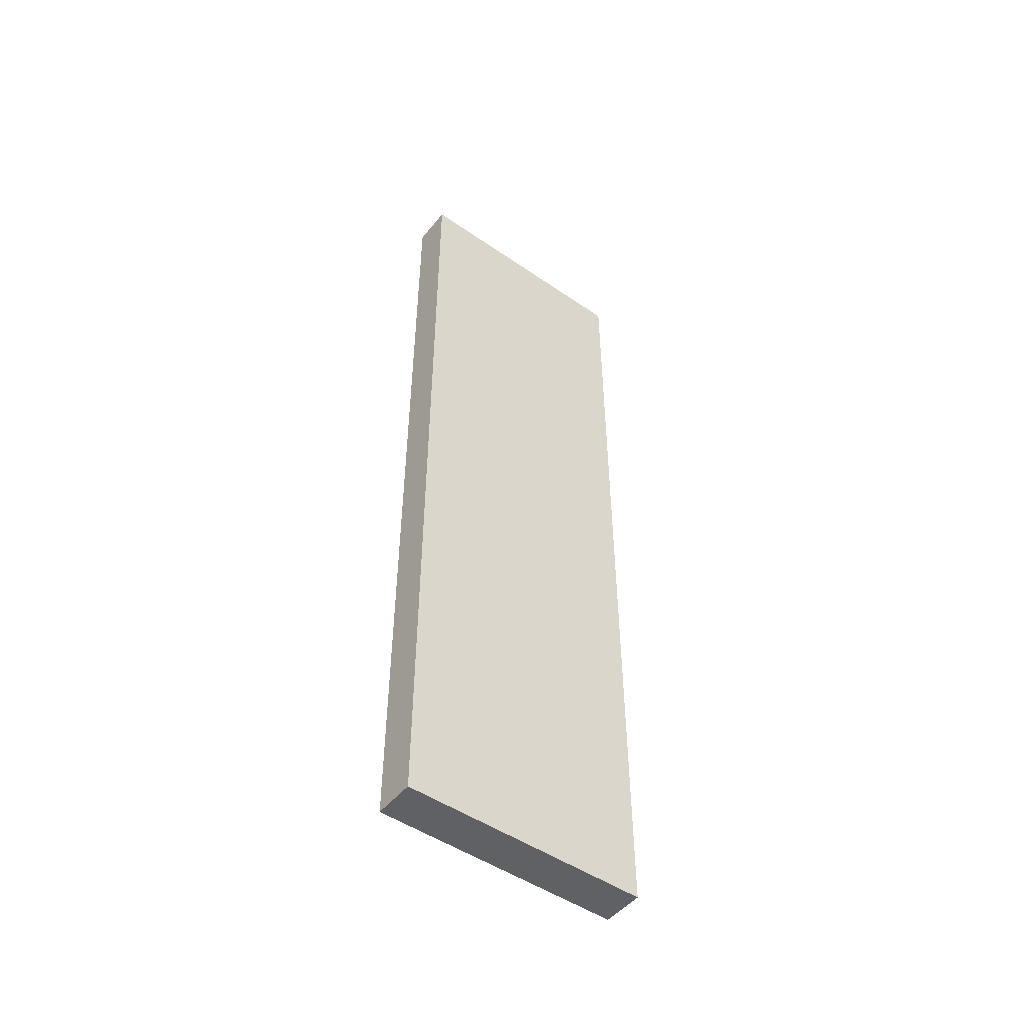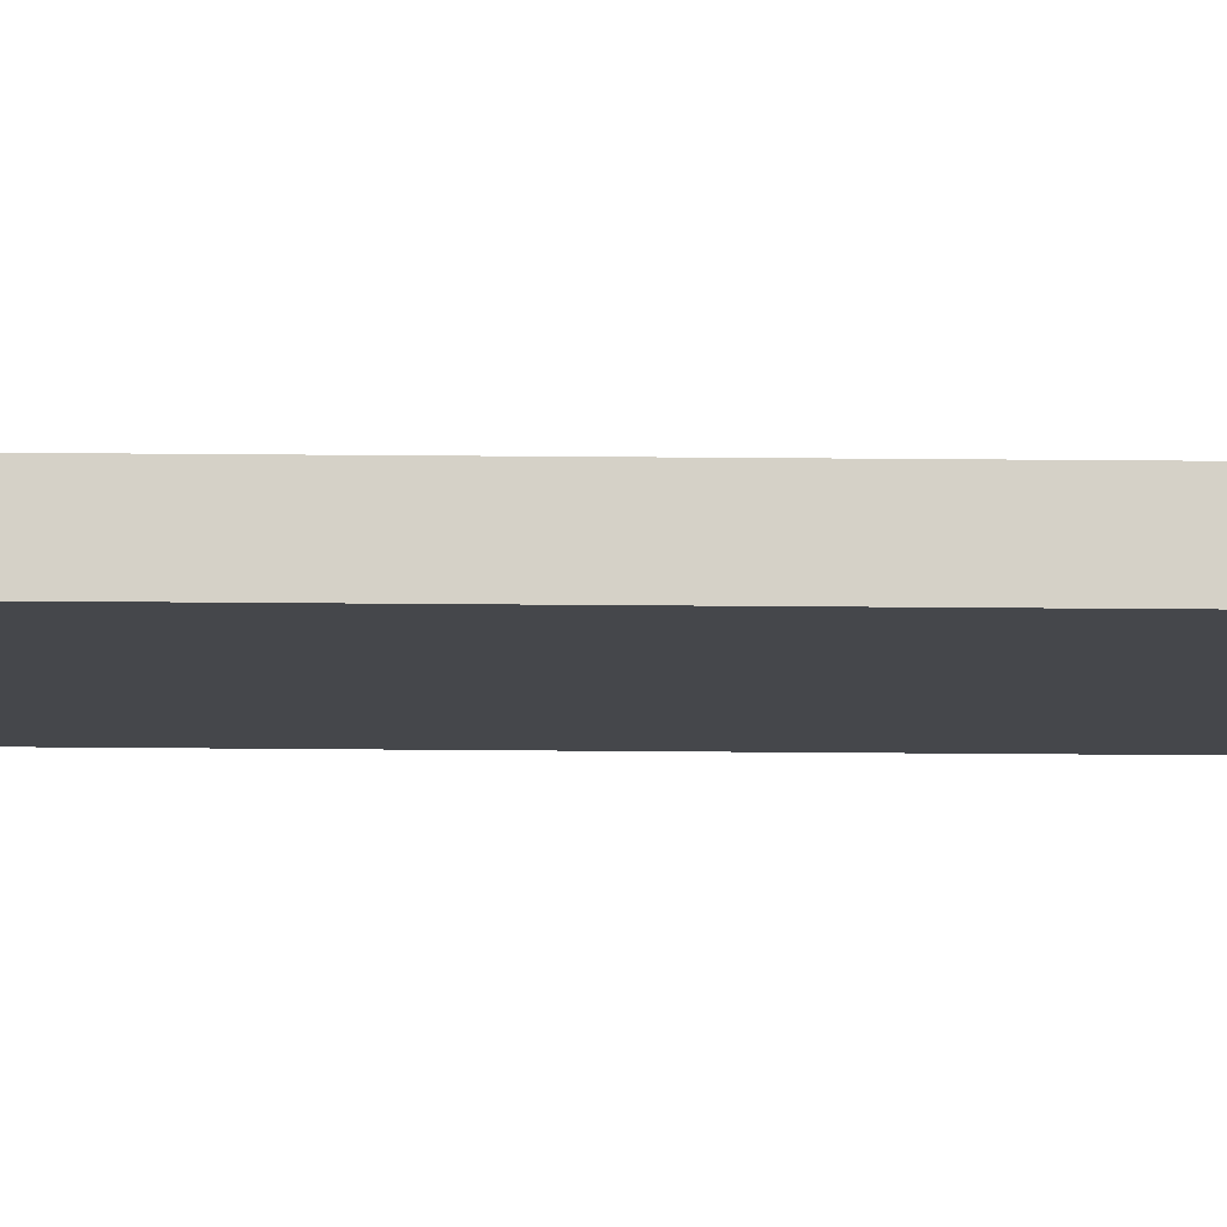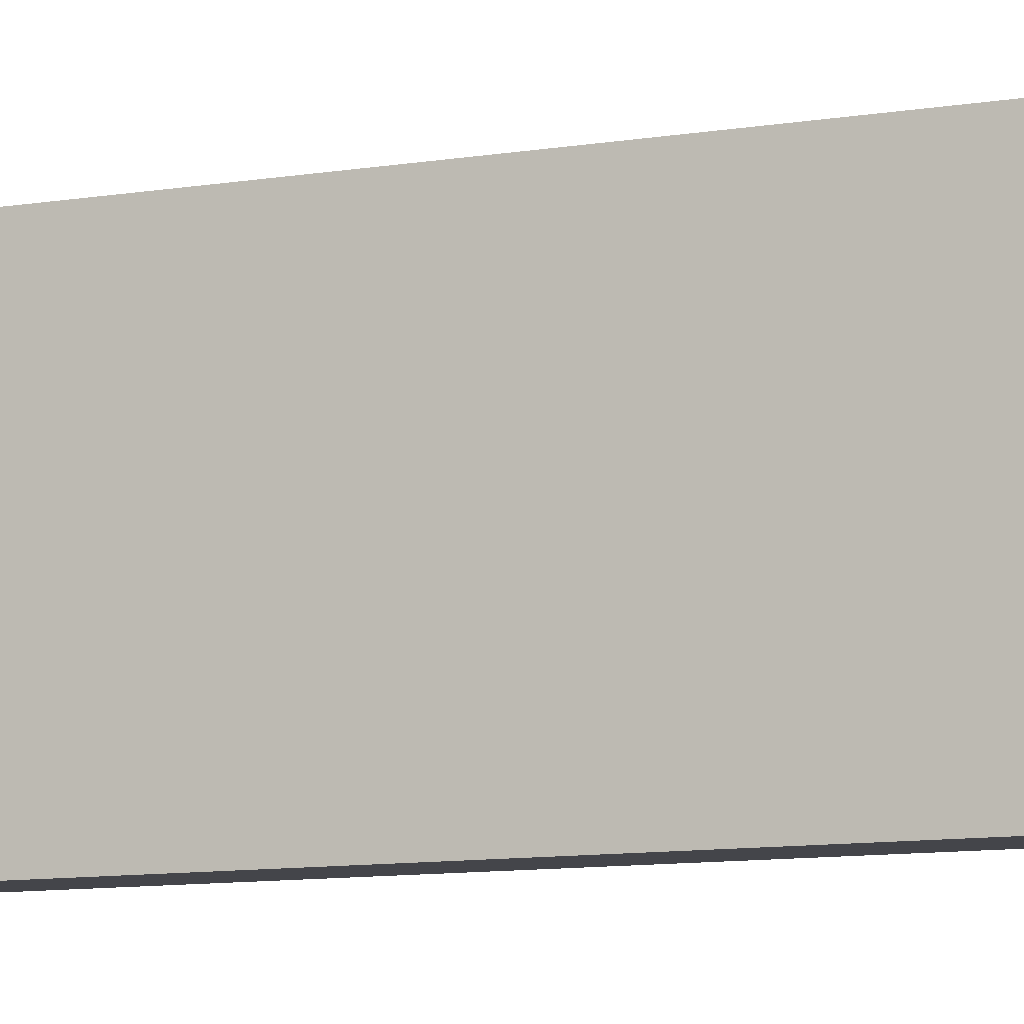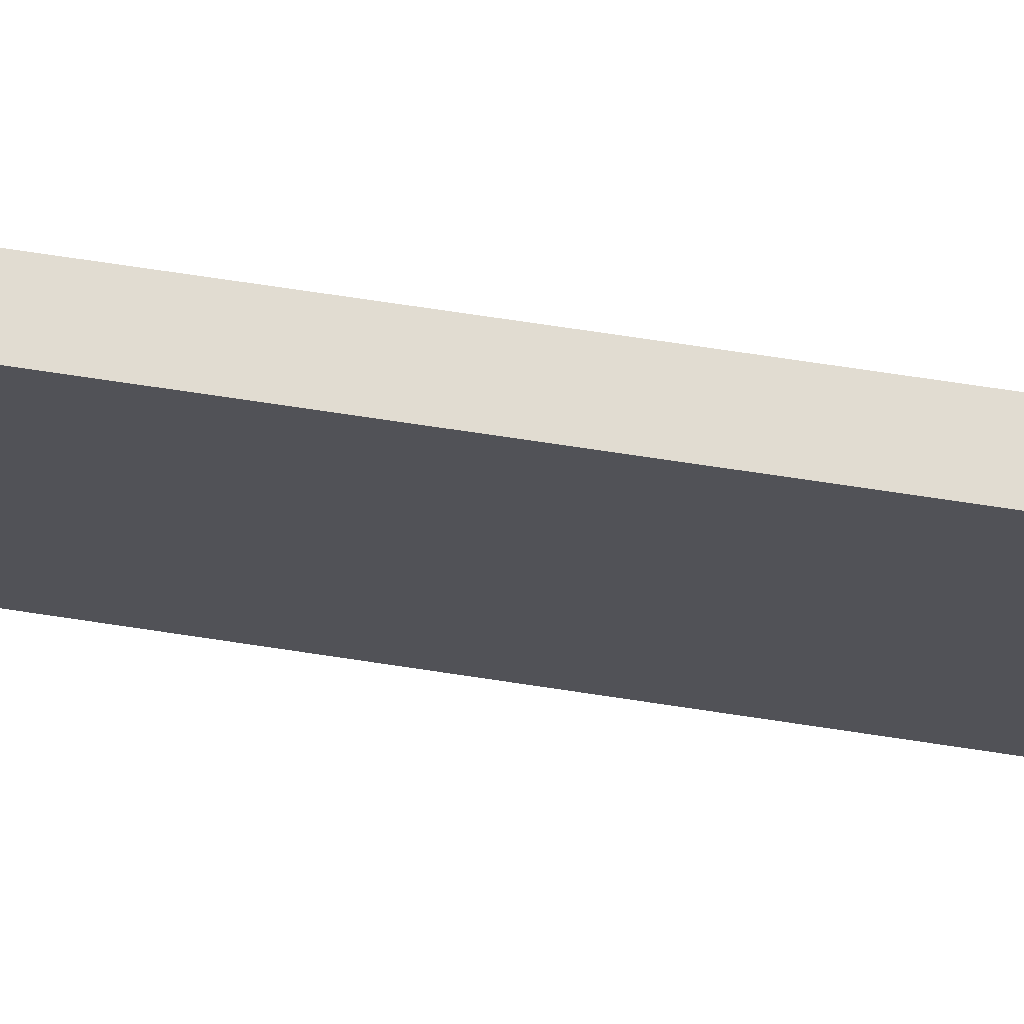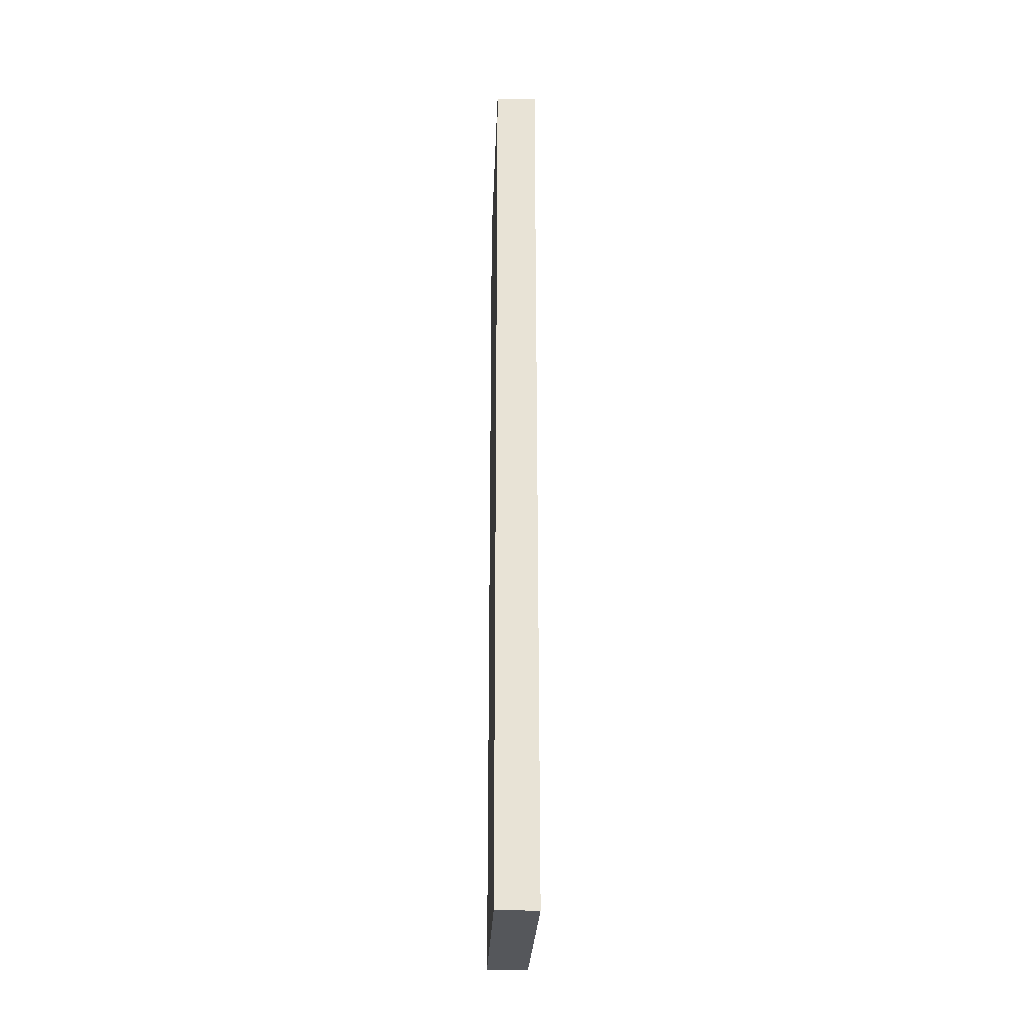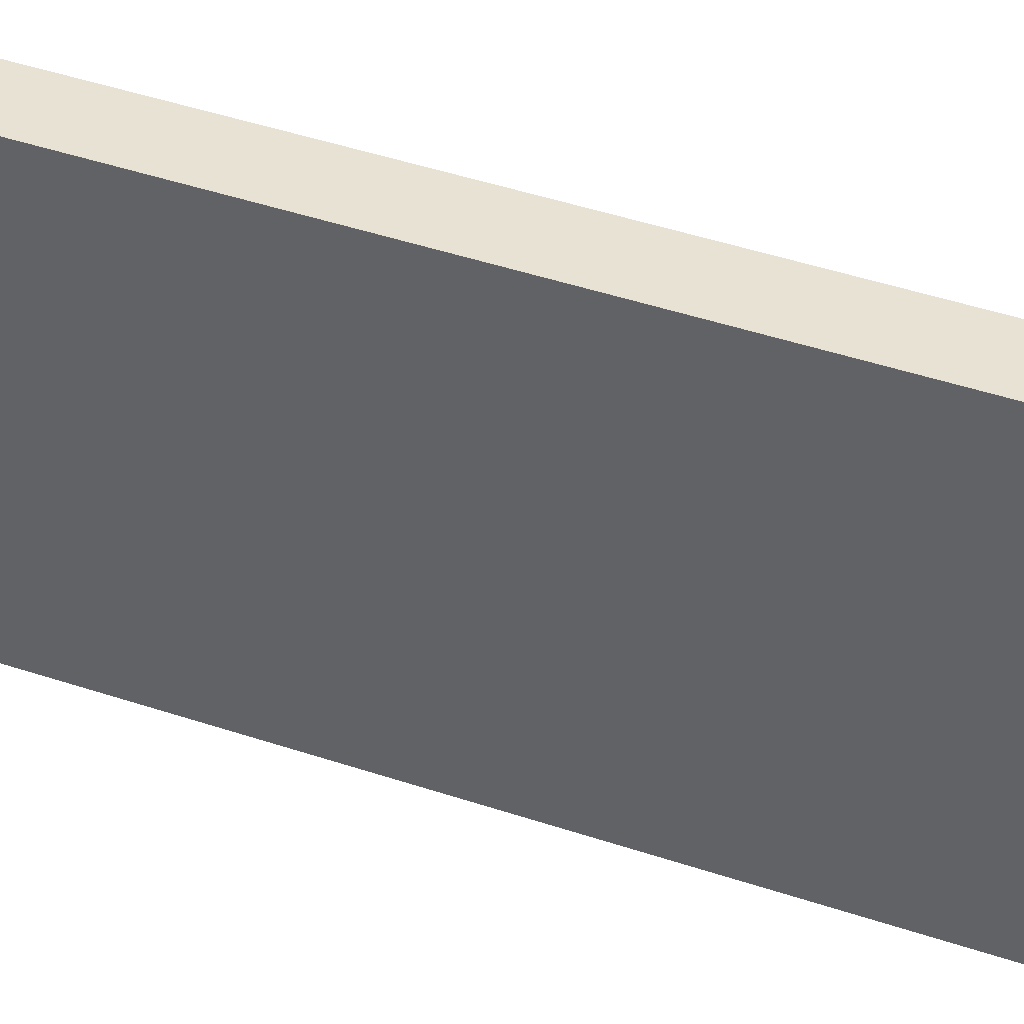
<metadata>
{"format":"obj","ext":"obj","renderer":"f3d","projection":"perspective","resolution":1024,"background":"white","views":[{"elev":-49.3,"azim":-127.3,"up":"+Z"},{"elev":79.5,"azim":90.4,"up":"+Y"},{"elev":-9.2,"azim":115.0,"up":"+Y"},{"elev":69.3,"azim":-81.3,"up":"+Y"},{"elev":-26.7,"azim":177.9,"up":"+Z"},{"elev":39.9,"azim":113.2,"up":"+Y"}]}
</metadata>
<code>
v 0 3 6
v 0 0 6
v 0.5 0 6
v 0.5 3 6
v 0 3 -5
v 0 3 6
v 0.5 3 6
v 0.5 3 -5
v 0 0 -5
v 0 3 -5
v 0.5 3 -5
v 0.5 0 -5
v 0 0 6
v 0 0 -5
v 0.5 0 -5
v 0.5 0 6
v 0.5 0 6
v 0.5 0 -5
v 0.5 3 -5
v 0.5 3 6
v 0 0 -5
v 0 0 6
v 0 3 6
v 0 3 -5
g 6f46a3e6-e30a-11ea-b212-54bf646e7e1f
f 1 2 4
f 4 2 3
g 6f46f206-e30a-11ea-b0aa-54bf646e7e1f
f 5 6 8
f 8 6 7
g 6f476734-e30a-11ea-9d3a-54bf646e7e1f
f 9 10 12
f 12 10 11
g 6f47b558-e30a-11ea-9a7e-54bf646e7e1f
f 13 14 16
f 16 14 15
g 6f482a80-e30a-11ea-82d3-54bf646e7e1f
f 17 18 20
f 20 18 19
g 6f48789a-e30a-11ea-b587-54bf646e7e1f
f 21 22 24
f 24 22 23

</code>
